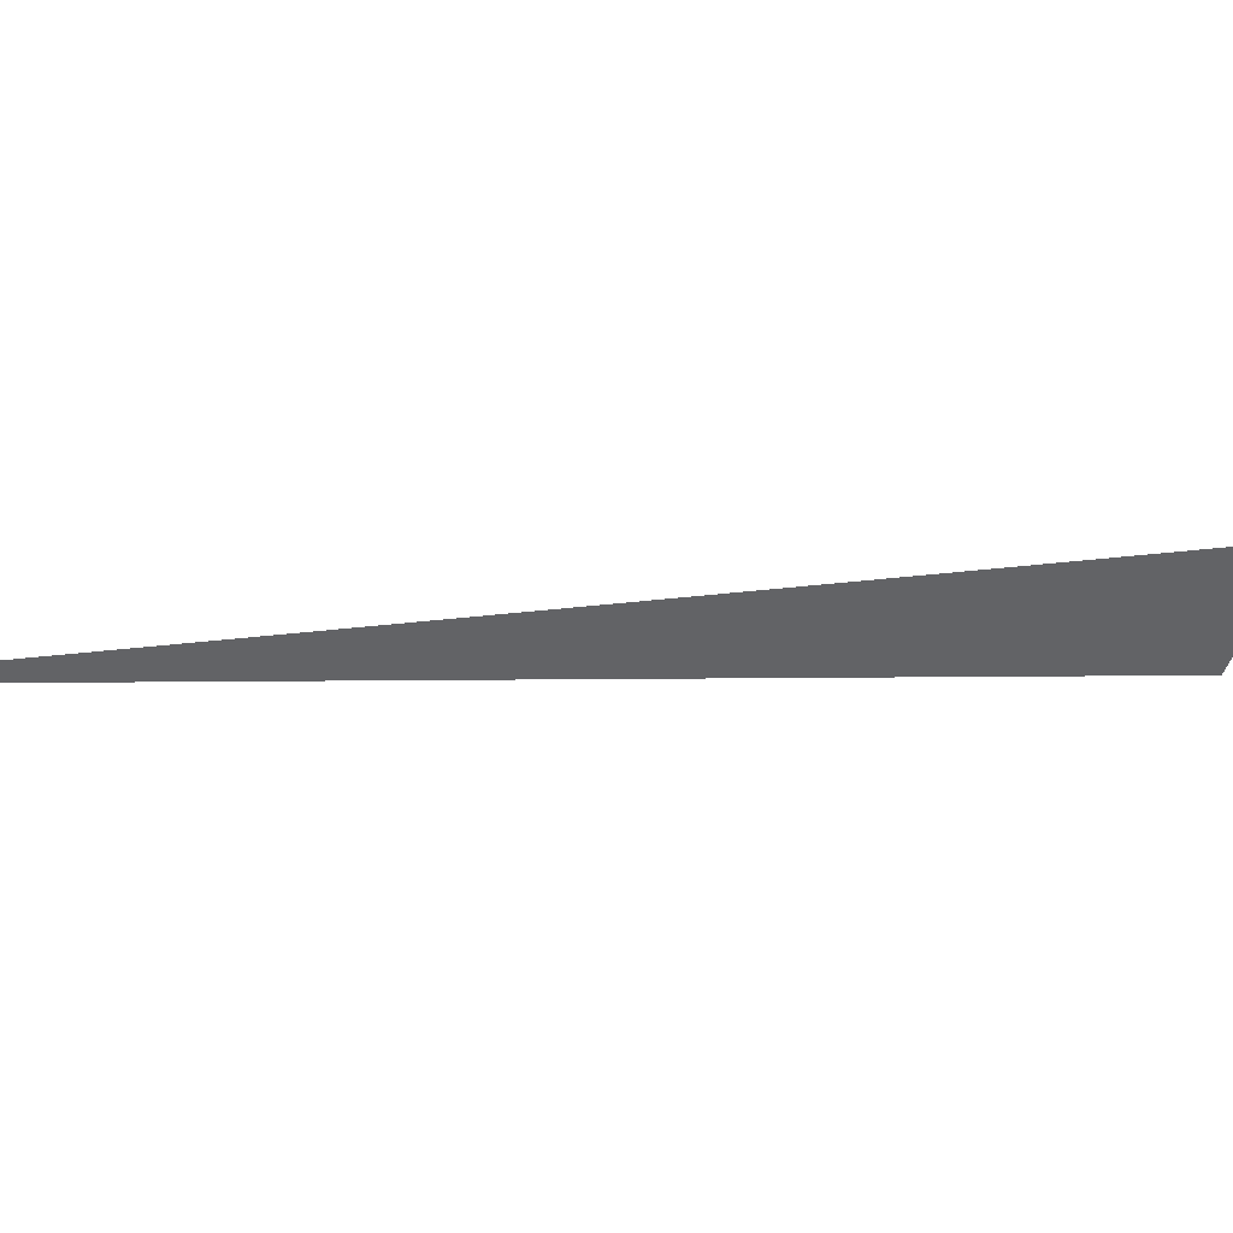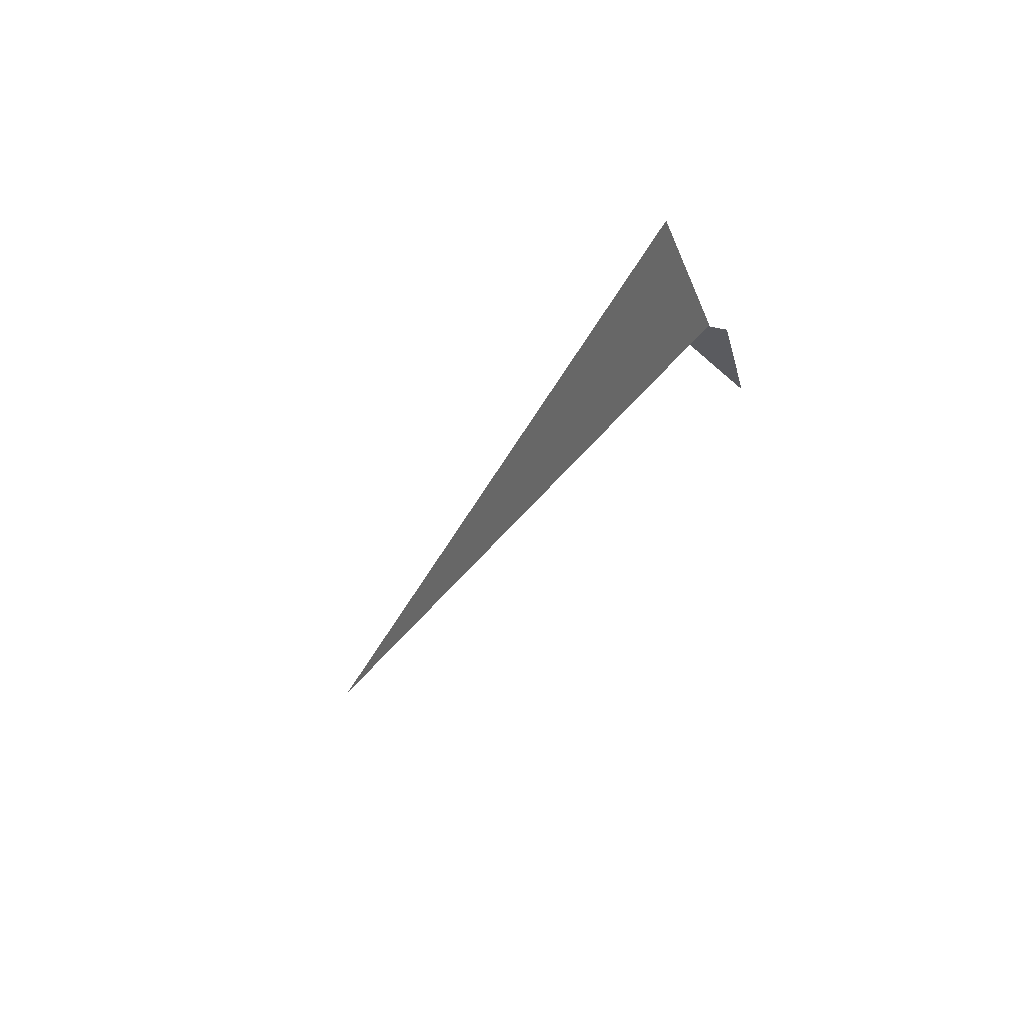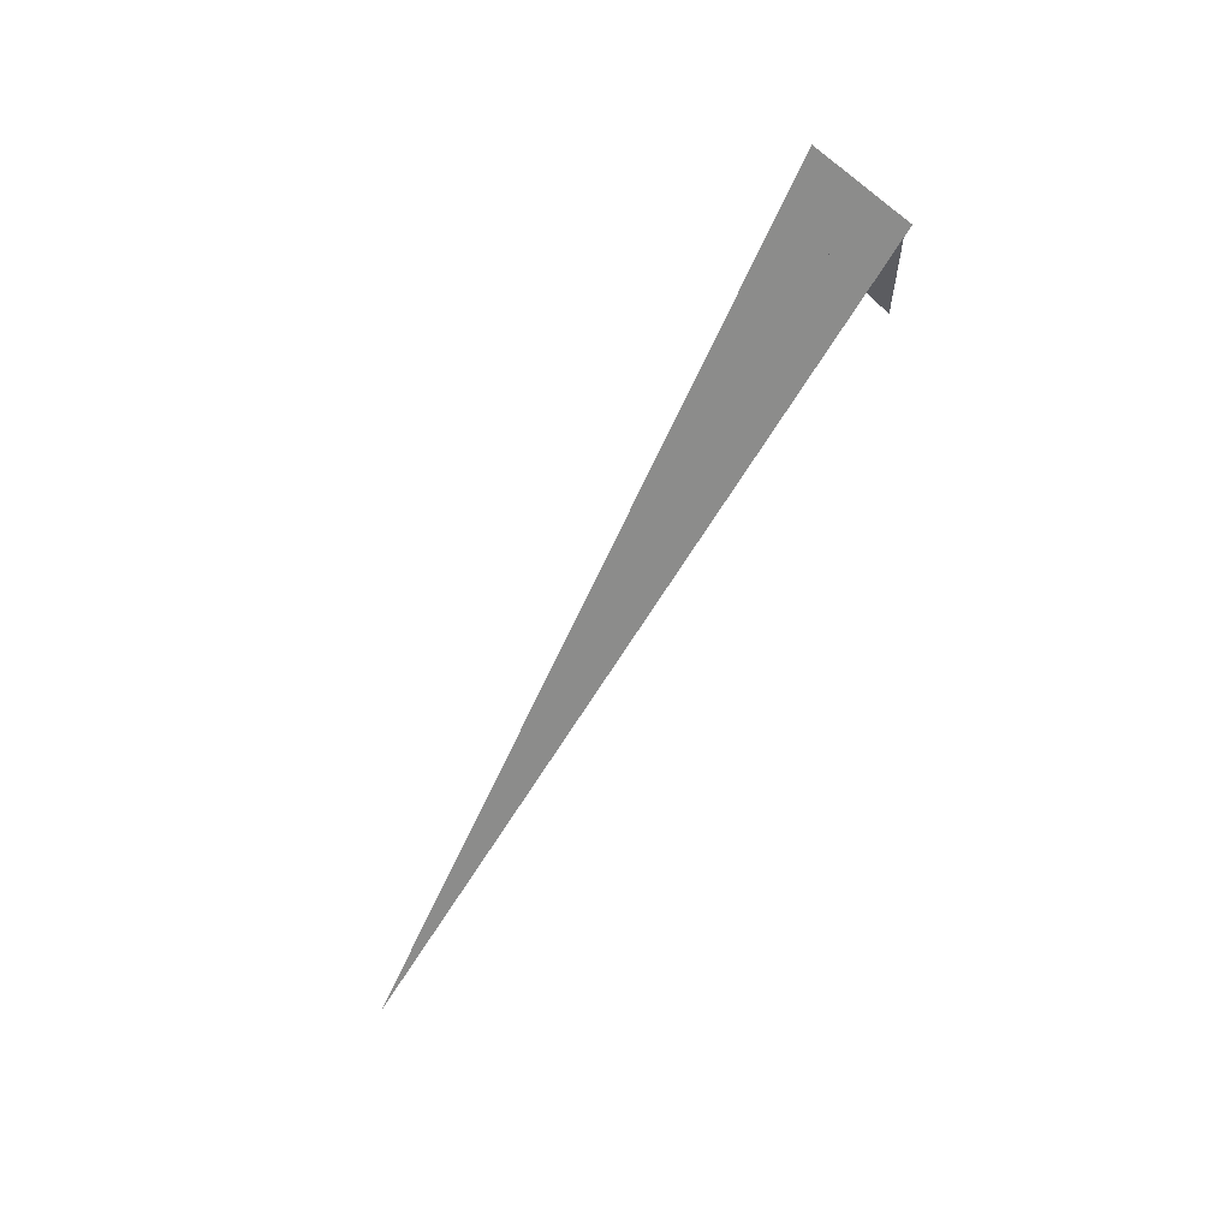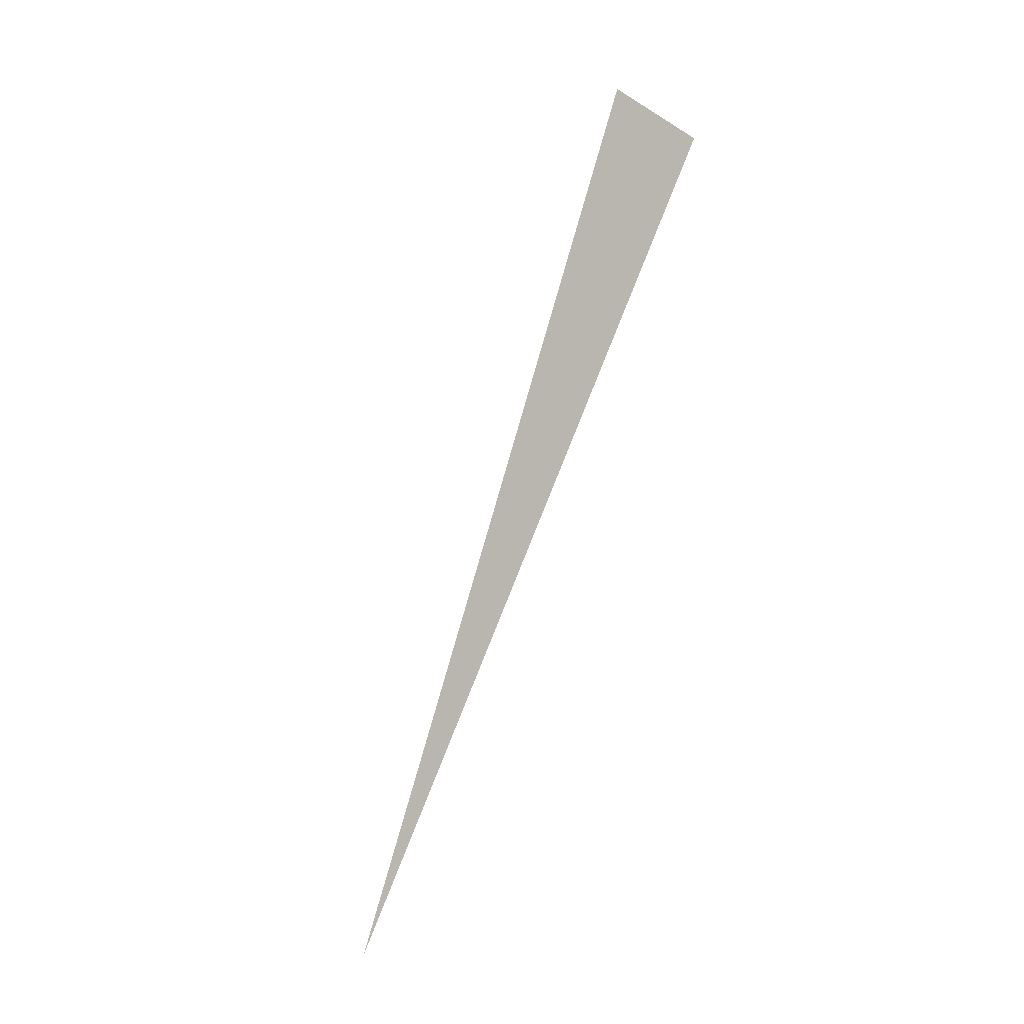
<metadata>
{"format":"obj","ext":"obj","renderer":"f3d","projection":"perspective","resolution":1024,"background":"white","views":[{"elev":60.6,"azim":-105.6,"up":"+Y"},{"elev":43.9,"azim":-49.1,"up":"+Z"},{"elev":35.6,"azim":-93.0,"up":"+Z"},{"elev":19.1,"azim":-126.4,"up":"+Z"}]}
</metadata>
<code>
v 0.8422 5.651 4.407
v 0.7408 6.779 2.454
v 0.9294 5.84 4.535
v 0.9982 5.651 4.135
v 0.8711 5.805 4.335
v 0.9116 5.651 4.353
f 1 2 3
f 4 5 6

</code>
